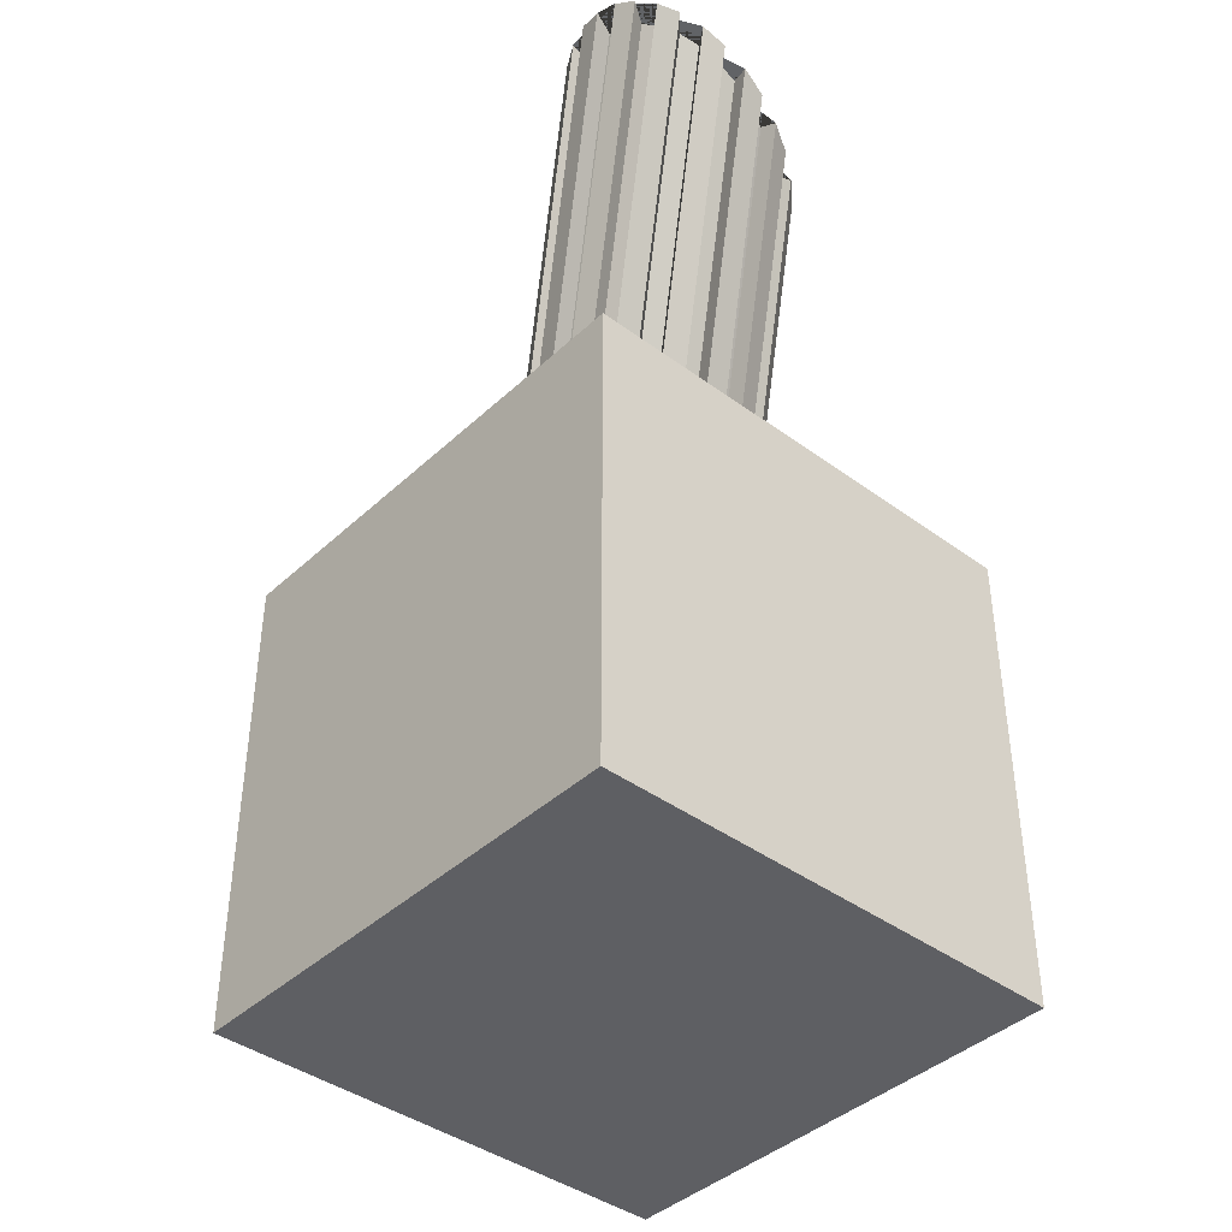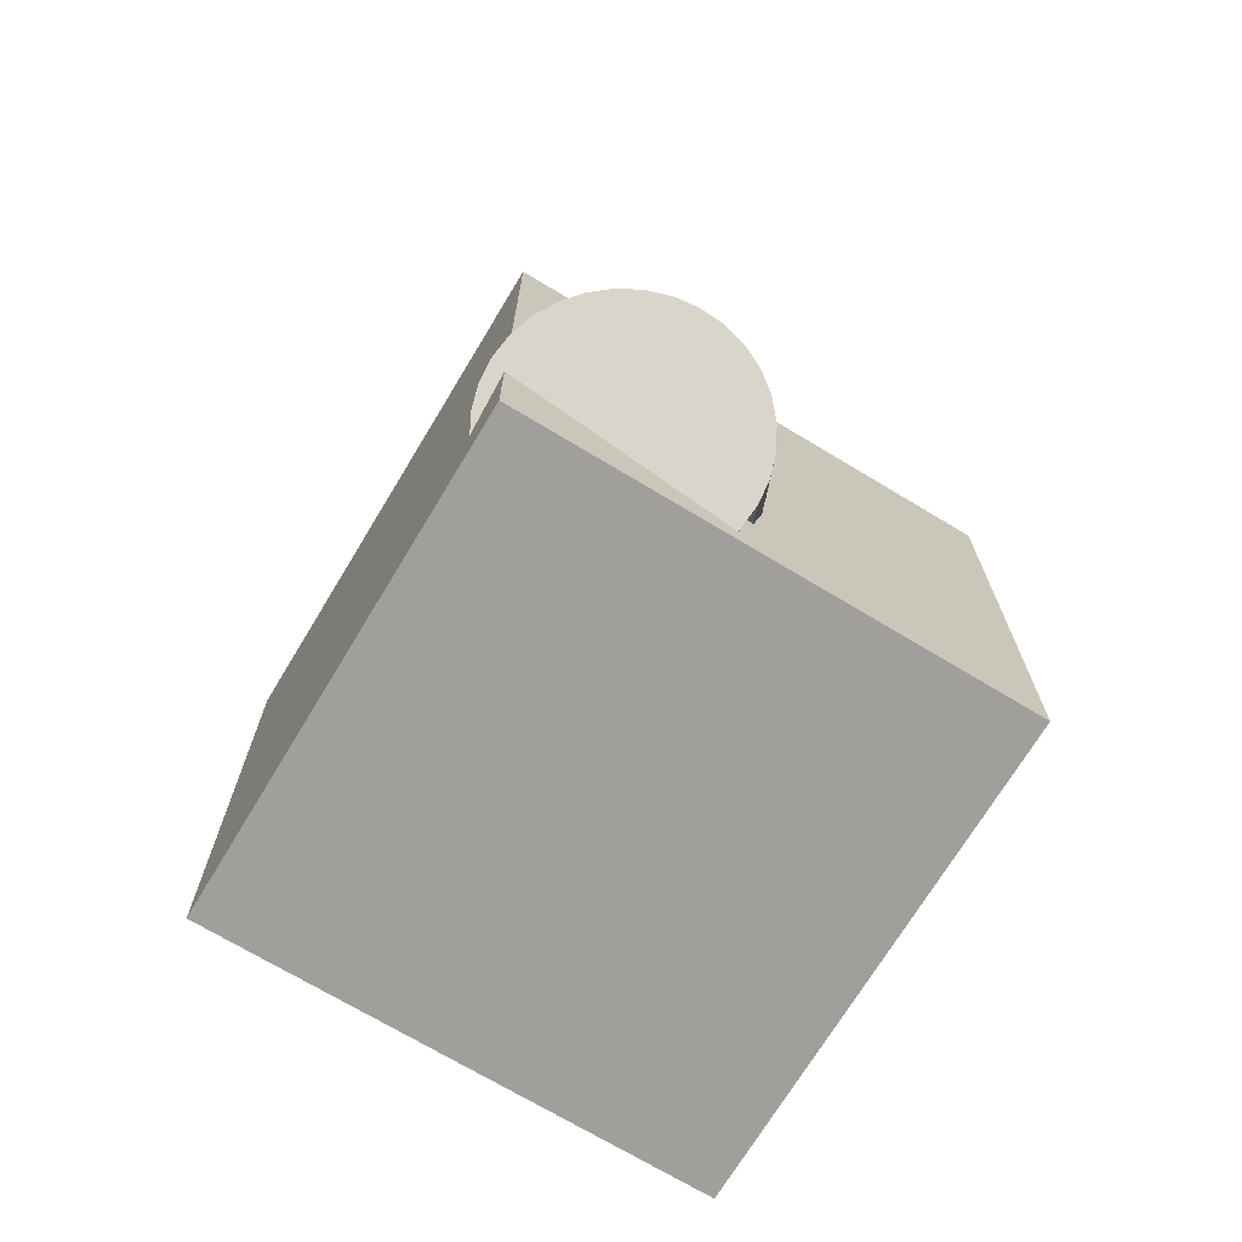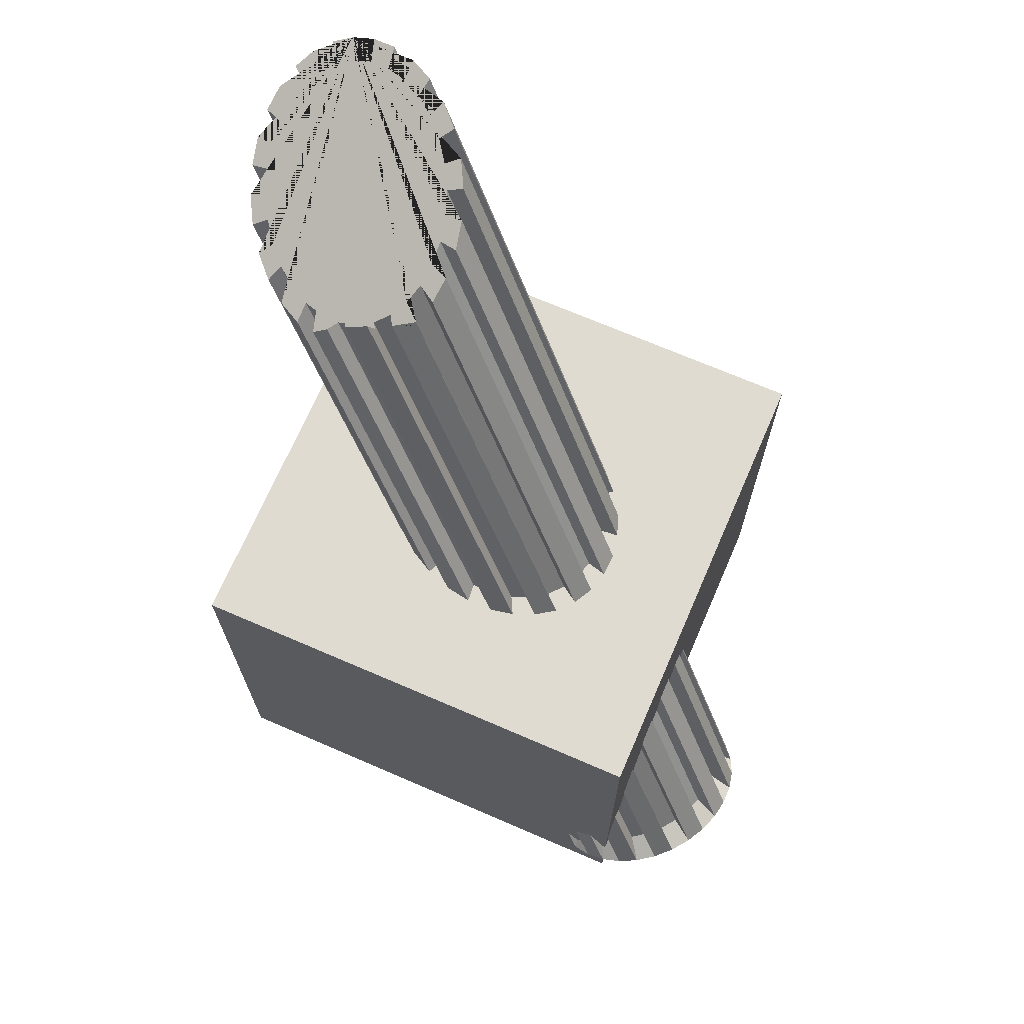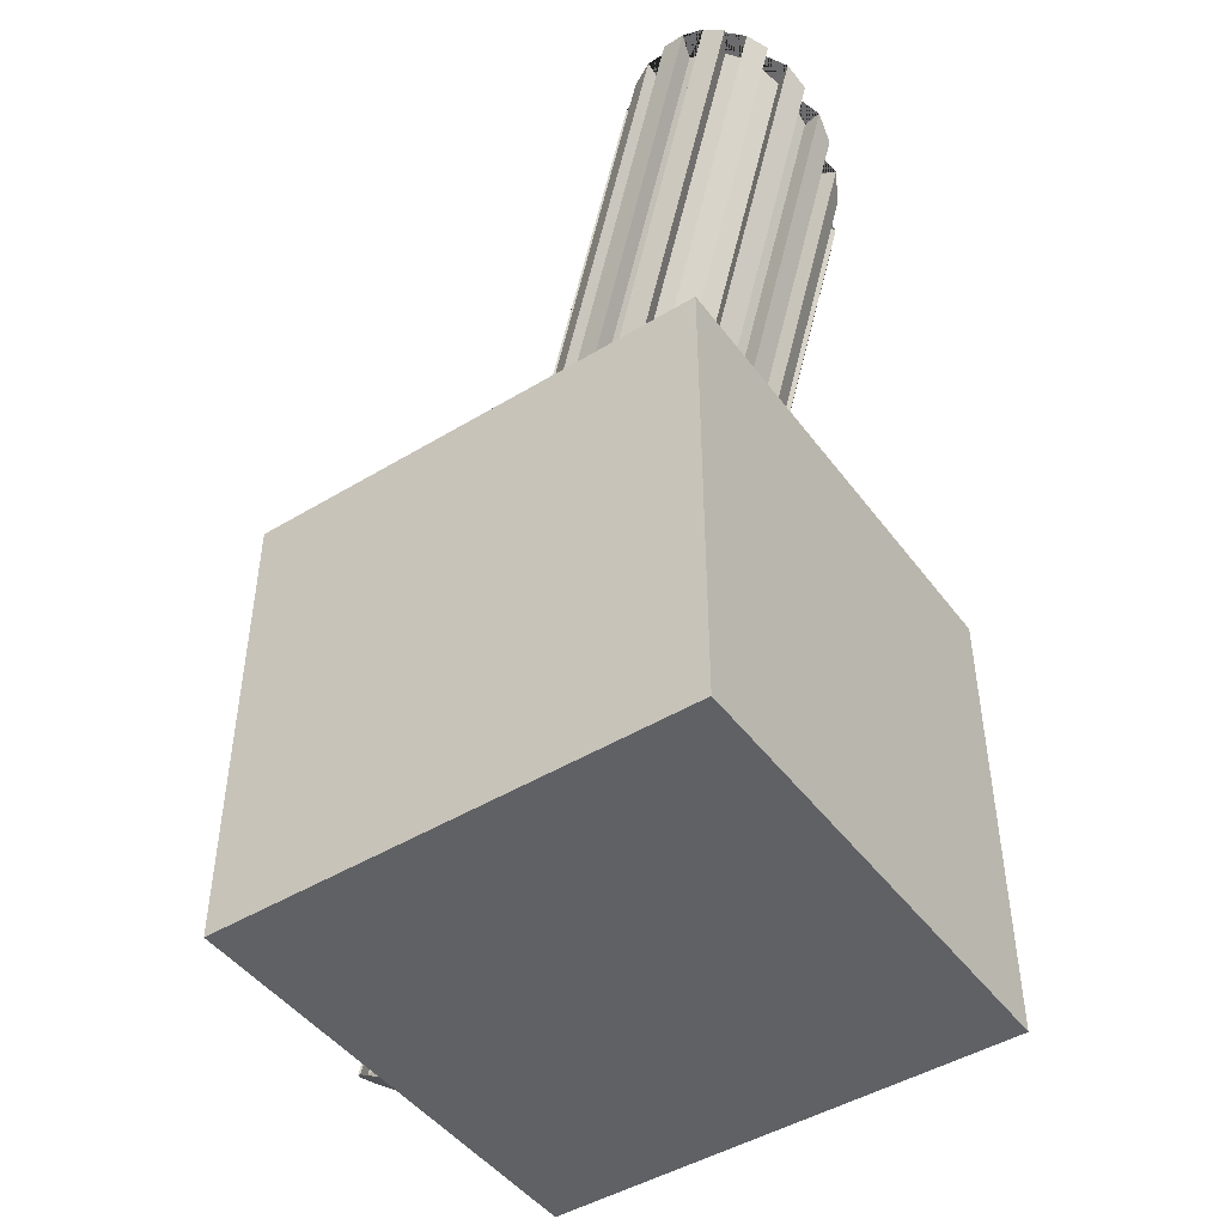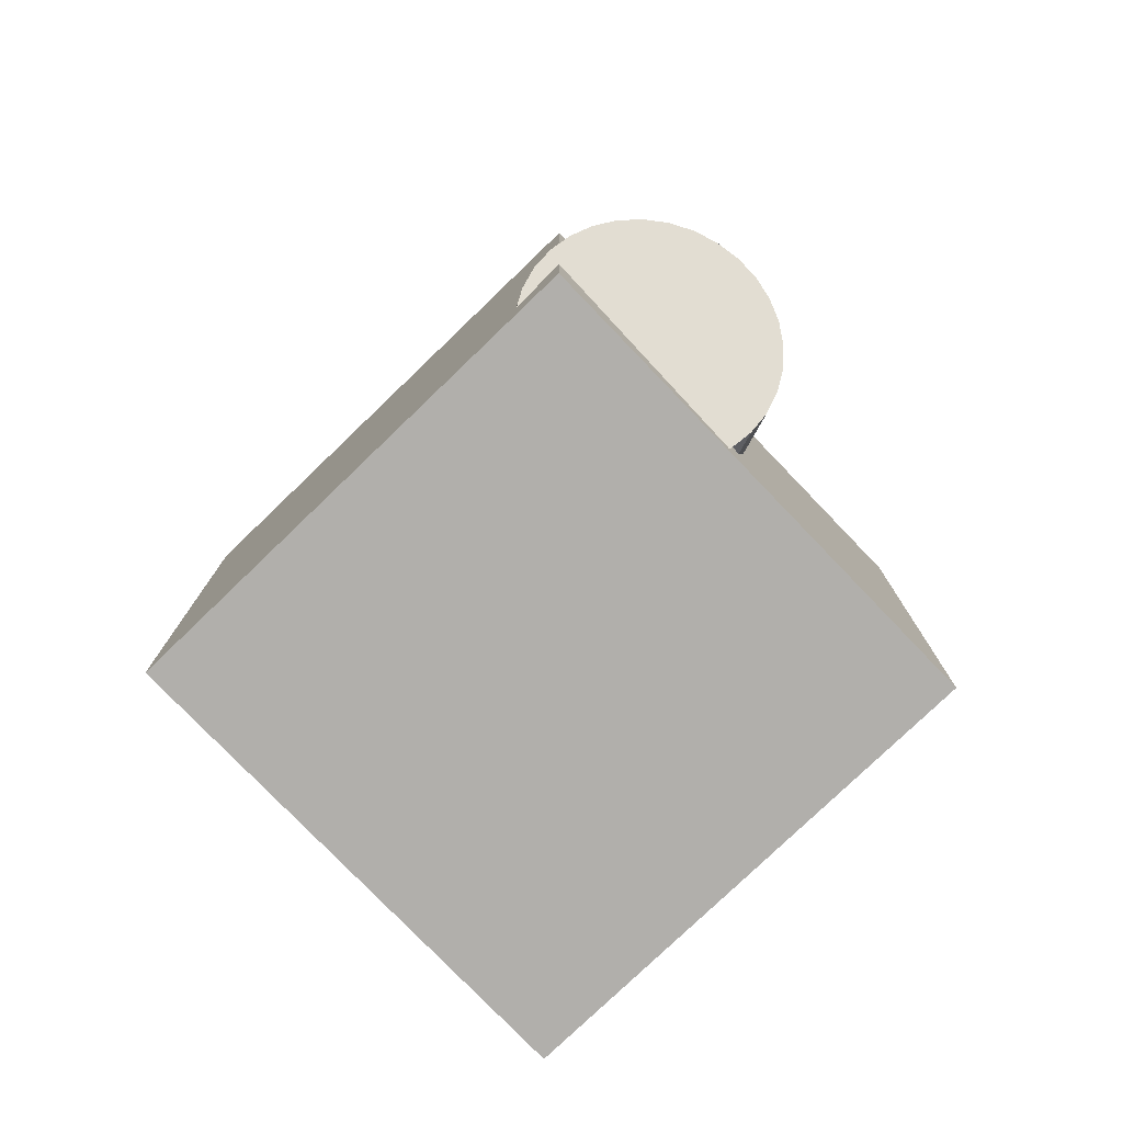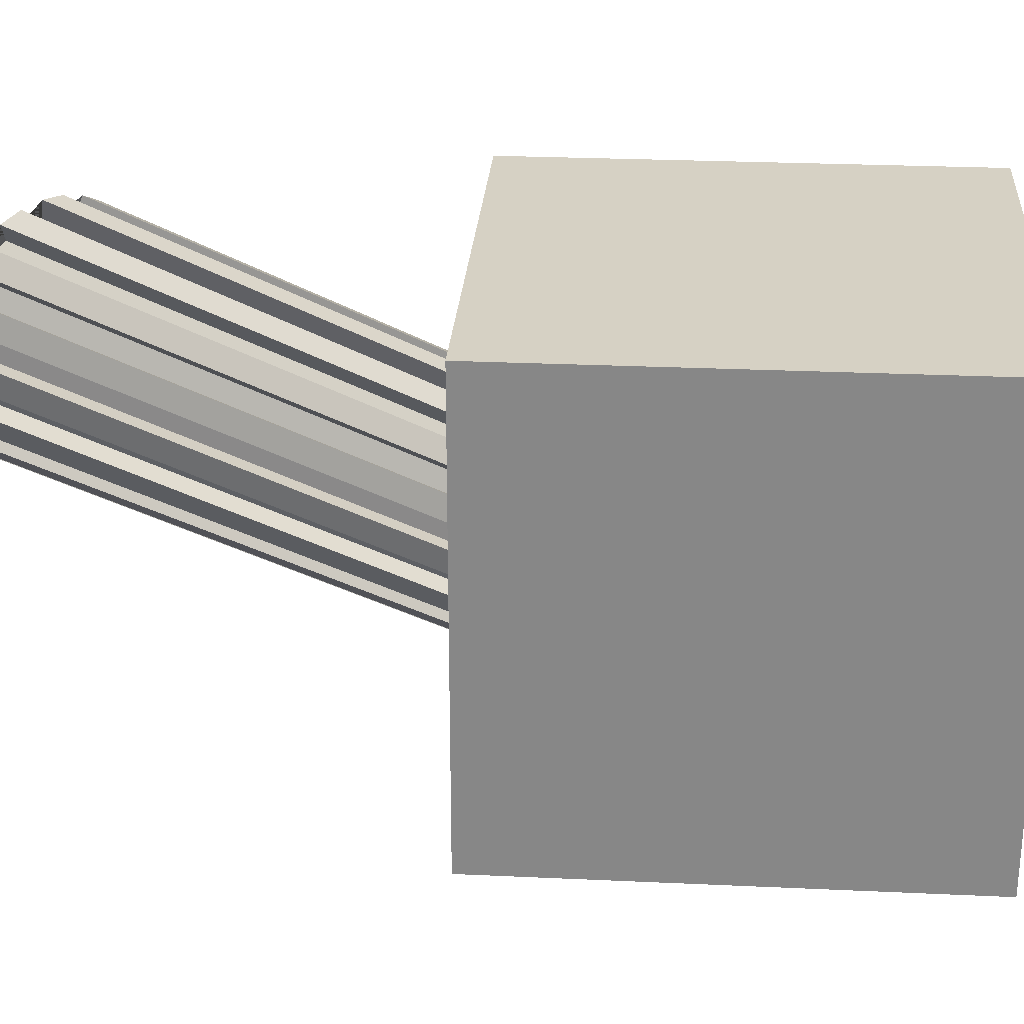
<metadata>
{"format":"obj","ext":"obj","renderer":"f3d","projection":"perspective","resolution":1024,"background":"white","views":[{"elev":-41.1,"azim":-41.8,"up":"+Y"},{"elev":-71.2,"azim":148.9,"up":"+Y"},{"elev":69.8,"azim":113.4,"up":"+Y"},{"elev":-46.5,"azim":-55.4,"up":"+Y"},{"elev":-78.1,"azim":133.9,"up":"+Y"},{"elev":26.9,"azim":-85.9,"up":"+Z"}]}
</metadata>
<code>
o Floor_basic_Cube.008
v 0.4996 -0.5796 -0.4992
v 0.4996 -0.5796 0.5008
v -0.5004 -0.5796 0.5008
v -0.5004 -0.5796 -0.4992
v 0.4996 0.4204 -0.4992
v 0.4996 0.4204 0.5008
v -0.5004 0.4204 0.5008
v -0.5004 0.4204 -0.4992
v 0.2672 -0.5733 -0.3238
v 0.3125 -0.5627 -0.3159
v 0.3572 -0.5475 -0.3161
v 0.3996 -0.5284 -0.3242
v 0.4381 -0.506 -0.3401
v 0.4711 -0.4811 -0.363
v 0.4973 -0.4548 -0.3921
v 0.5159 -0.4281 -0.4264
v 0.526 -0.402 -0.4644
v 0.5273 -0.3774 -0.5047
v 0.5197 -0.3554 -0.5458
v 0.5035 -0.3367 -0.5861
v 0.4794 -0.3222 -0.624
v 0.4482 -0.3123 -0.6581
v 0.4112 -0.3074 -0.687
v 0.3698 -0.3078 -0.7098
v 0.3256 -0.3134 -0.7254
v 0.2802 -0.3239 -0.7332
v 0.2355 -0.3391 -0.7331
v 0.1931 -0.3582 -0.725
v 0.1547 -0.3807 -0.7091
v 0.1217 -0.4055 -0.6862
v 0.09542 -0.4318 -0.657
v 0.07687 -0.4585 -0.6228
v 0.06676 -0.4847 -0.5848
v 0.06547 -0.5092 -0.5444
v 0.07306 -0.5312 -0.5033
v 0.08923 -0.5499 -0.4631
v 0.1134 -0.5644 -0.4252
v 0.1445 -0.5743 -0.3911
v 0.1815 -0.5792 -0.3621
v 0.2229 -0.5788 -0.3394
v 0.2579 -0.513 -0.3297
v 0.2964 -0.504 -0.3231
v 0.3344 -0.4911 -0.3232
v 0.3704 -0.4749 -0.3301
v 0.403 -0.4558 -0.3436
v 0.431 -0.4347 -0.363
v 0.4533 -0.4124 -0.3878
v 0.469 -0.3897 -0.4169
v 0.4776 -0.3675 -0.4491
v 0.4787 -0.3466 -0.4834
v 0.4723 -0.3279 -0.5183
v 0.4586 -0.3121 -0.5525
v 0.4381 -0.2998 -0.5846
v 0.4116 -0.2914 -0.6136
v 0.3802 -0.2872 -0.6382
v 0.345 -0.2875 -0.6575
v 0.3075 -0.2923 -0.6707
v 0.269 -0.3012 -0.6774
v 0.231 -0.3141 -0.6773
v 0.195 -0.3304 -0.6704
v 0.1623 -0.3494 -0.6569
v 0.1343 -0.3705 -0.6374
v 0.112 -0.3928 -0.6127
v 0.09629 -0.4155 -0.5836
v 0.0877 -0.4377 -0.5513
v 0.08661 -0.4586 -0.5171
v 0.09305 -0.4773 -0.4822
v 0.1068 -0.4931 -0.448
v 0.1273 -0.5055 -0.4158
v 0.1537 -0.5139 -0.3869
v 0.1851 -0.518 -0.3623
v 0.2203 -0.5177 -0.343
v -0.4823 1.231 0.5395
v -0.4688 1.215 0.5741
v -0.2442 1.101 0.6369
v -0.3008 1.113 0.6848
v -0.4132 1.255 0.3349
v -0.444 1.258 0.3747
v -0.4799 1.276 0.3647
v -0.507 1.275 0.4141
v -0.2919 1.119 0.6465
v -0.3377 1.139 0.6478
v -0.3547 1.136 0.6863
v -0.467 1.257 0.4167
v -0.4043 1.16 0.6781
v -0.4814 1.252 0.4592
v -0.5239 1.269 0.4642
v -0.53 1.258 0.513
v -0.3797 1.159 0.6408
v -0.4476 1.183 0.6604
v -0.4165 1.179 0.6258
v -0.4865 1.243 0.5007
v -0.483 1.206 0.6338
v -0.525 1.244 0.5587
v -0.5091 1.226 0.5995
v -0.4466 1.198 0.6033
v -0.04005 1.036 0.5446
v -0.0705 1.054 0.5275
v -0.104 1.15 0.2216
v -0.0167 1.052 0.4457
v -0.1918 1.19 0.2159
v -0.146 1.17 0.2146
v -0.2395 1.208 0.2255
v -0.2391 1.218 0.189
v -0.03972 1.051 0.4877
v -0.08406 1.044 0.5872
v -0.2953 1.237 0.2096
v -0.3496 1.253 0.2387
v -0.1341 1.056 0.6237
v -0.1504 1.071 0.5947
v -0.2873 1.224 0.243
v -0.1079 1.061 0.5636
v -0.3333 1.238 0.2678
v -0.1884 1.072 0.6528
v -0.4436 1.273 0.3178
v -0.3996 1.265 0.2753
v -0.3758 1.248 0.2988
v -0.2446 1.091 0.6735
v -0.1964 1.084 0.6194
v -0.129 1.173 0.1761
v -0.0371 1.111 0.2592
v -0.0149 1.093 0.2883
v -0.001416 1.078 0.3229
v -0.003796 1.033 0.4978
v 0.002826 1.066 0.3617
v -0.06717 1.13 0.2366
v -0.002335 1.057 0.4032
v -0.1829 1.196 0.1777
v -0.07945 1.149 0.1843
v 0.02331 1.034 0.4483
v 0.03423 1.086 0.3708
v -0.03613 1.126 0.2021
v 0.03681 1.05 0.4043
v 0.0322 1.043 0.3992
v 0.02551 1.112 0.3318
v 0.007552 1.075 0.3189
v -0.008719 1.127 0.2428
v -0.01619 1.106 0.2416
v -0.02601 1.119 0.2096
v 0.01928 1.06 0.3571
v 0.01101 1.125 0.2885
v -0.003961 1.09 0.2814
f 1 2 3 4
f 5 8 7 6
f 1 5 6 2
f 2 6 7 3
f 3 7 8 4
f 5 1 4 8
f 37 93 96 69
f 10 11 43 42
f 36 37 69 68
f 19 135 136 123 51
f 18 19 51 50
f 9 76 81 41
f 27 107 111 59
f 26 27 59 58
f 10 9 40 39 38 37 36 35 34 33 32 31 30 29 28 27 26 25 24 23 22 21 20 19 18 17 16 15 14 13 12 11
f 11 114 119 43
f 28 29 61 60
f 29 116 117 61
f 20 21 53 52
f 21 137 138 121 53
f 38 39 71 70
f 12 13 45 44
f 39 85 89 71
f 13 106 112 45
f 30 31 63 62
f 31 79 78 63
f 22 23 55 54
f 23 129 99 55
f 40 9 41 72
f 14 15 47 46
f 15 124 105 47
f 32 33 65 64
f 33 87 86 65
f 24 25 57 56
f 25 128 101 57
f 16 17 49 48
f 17 133 134 127 49
f 34 35 67 66
f 35 94 73 67
f 112 110 44 45
f 97 106 13 14
f 74 95 36 68
f 123 125 50 51
f 127 100 48 49
f 125 140 131 18 50
f 82 83 40 72
f 98 97 14 46
f 80 79 31 32
f 105 98 46 47
f 99 126 54 55
f 120 129 23 24
f 131 133 17 18
f 104 128 25 26
f 126 132 22 54
f 111 103 58 59
f 119 75 42 43
f 90 93 37 38
f 92 88 34 66
f 77 115 30 62
f 81 82 72 41
f 103 104 26 58
f 132 139 137 21 22
f 113 108 28 60
f 91 90 38 70
f 100 130 16 48
f 109 114 11 12
f 110 109 12 44
f 75 118 10 42
f 141 135 19 20
f 88 87 33 34
f 122 142 141 20 52
f 108 107 27 28
f 130 124 15 16
f 73 92 66 67
f 102 120 24 56
f 115 116 29 30
f 86 84 64 65
f 95 94 35 36
f 117 113 60 61
f 121 122 52 53
f 96 74 68 69
f 83 85 39 40
f 84 80 32 64
f 118 76 9 10
f 89 91 70 71
f 78 77 62 63
f 101 102 56 57
f 94 95 74 96 93 90 91 89 85 83 82 81 76 118 75 119 114 109 110 112 106 97 98 105 124 130 100 127 134 133 131 140 125 123 136 135 141 142 122 121 138 137 139 132 126 99 129 120 102 101 128 104 103 111 107 108 113 117 116 115 77 78 79 80 84 86 87 88 92 73

</code>
